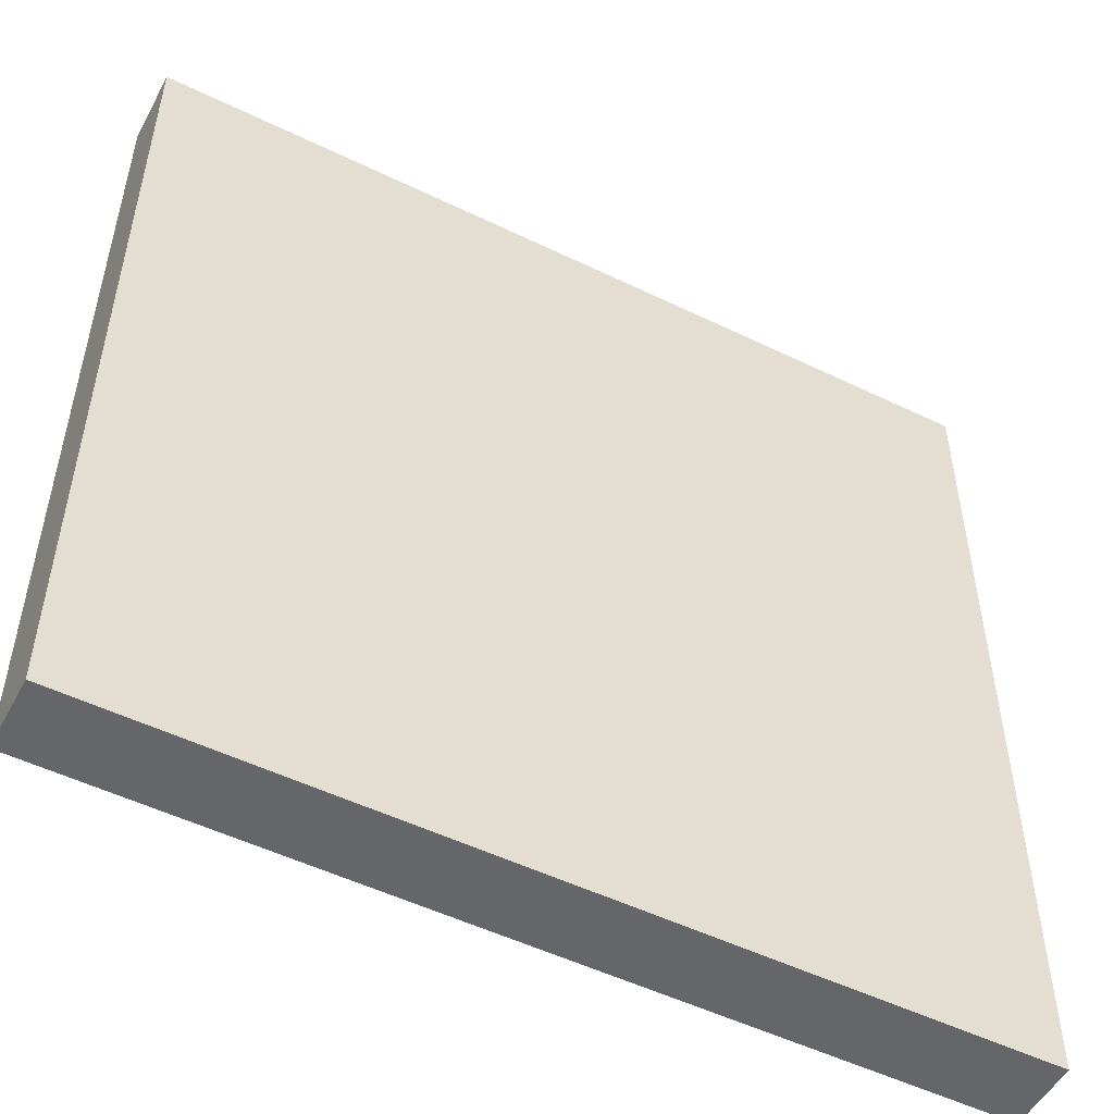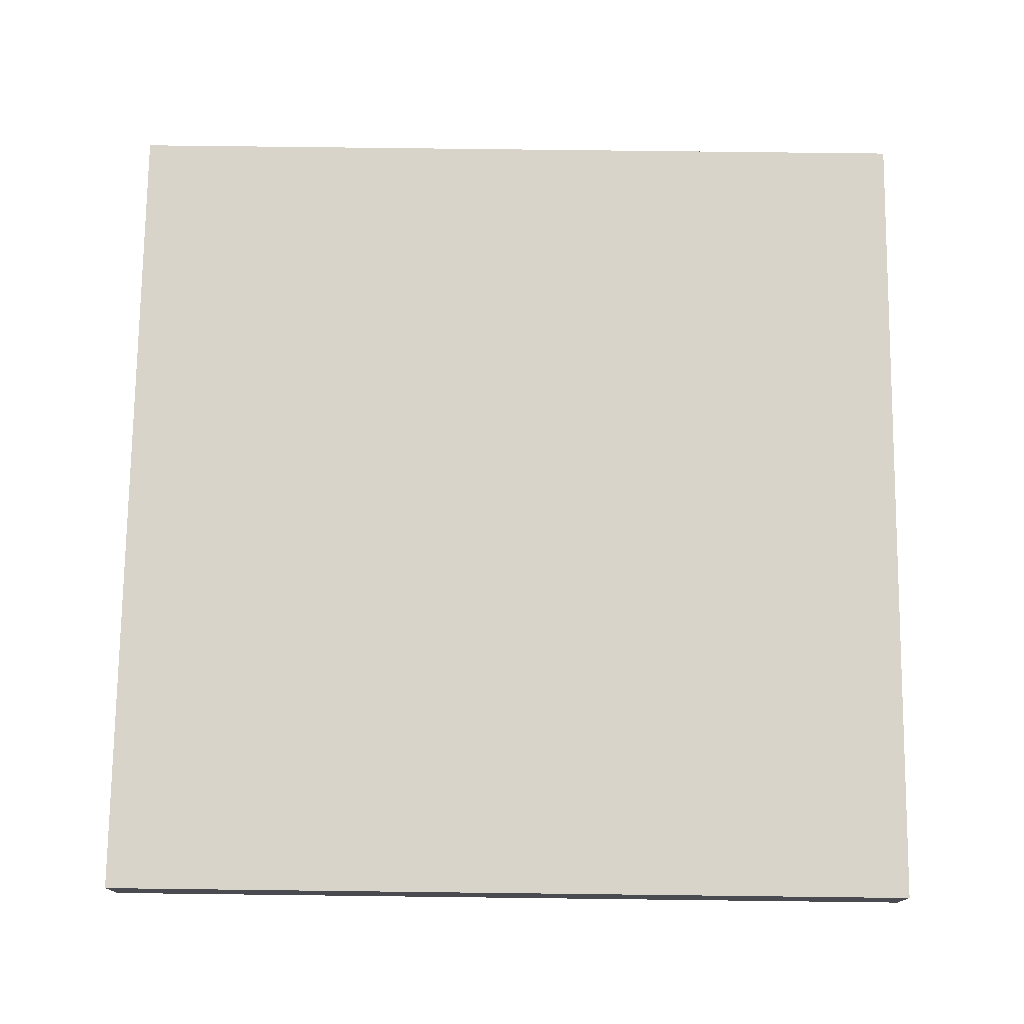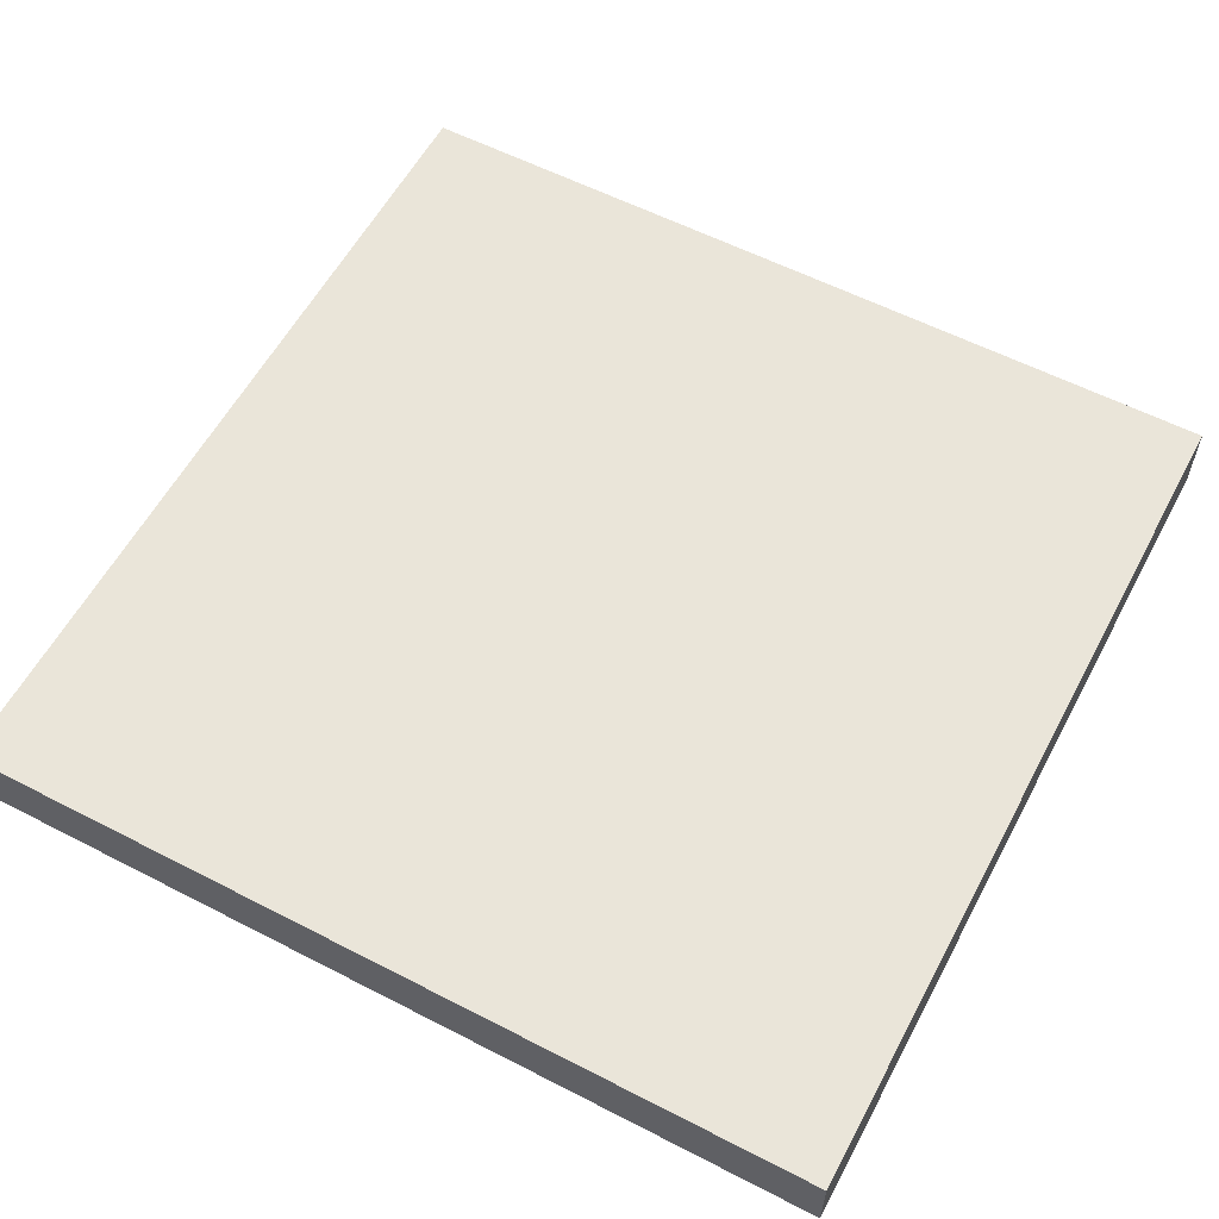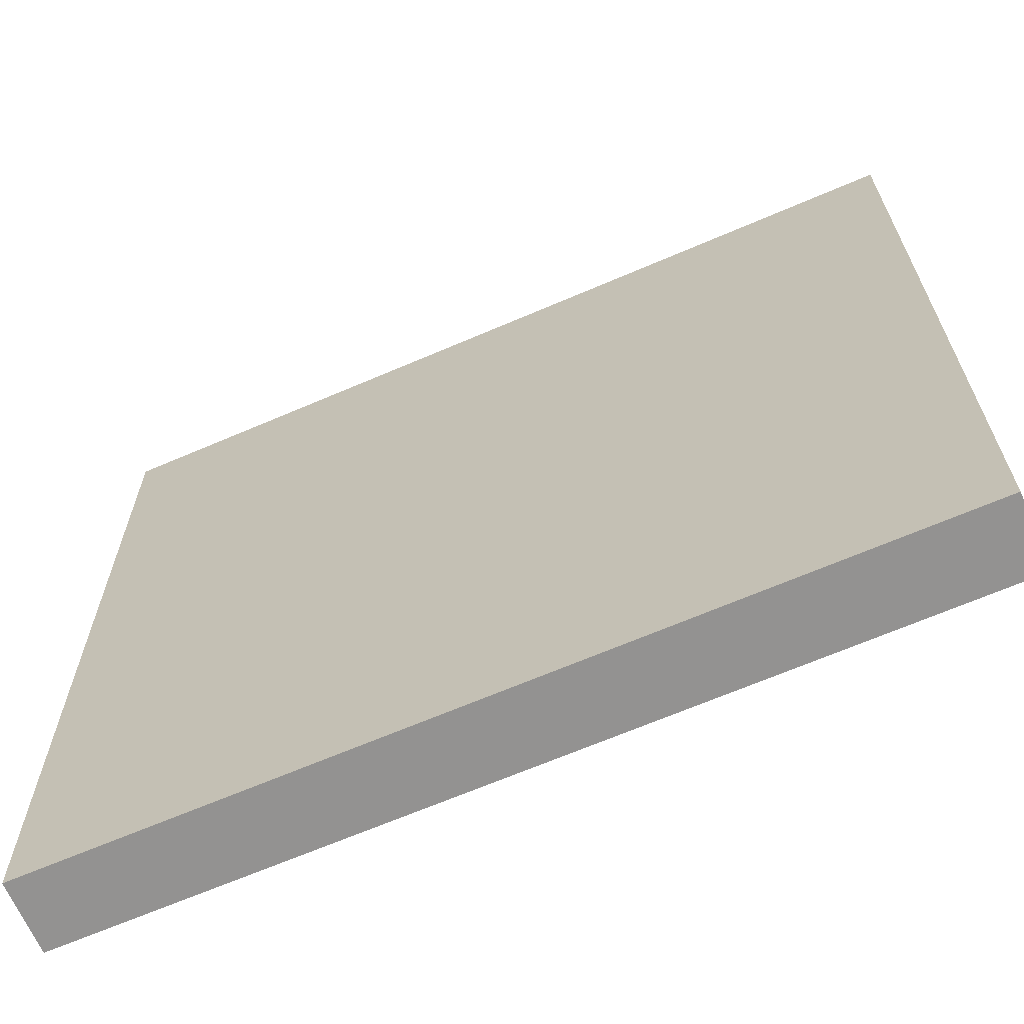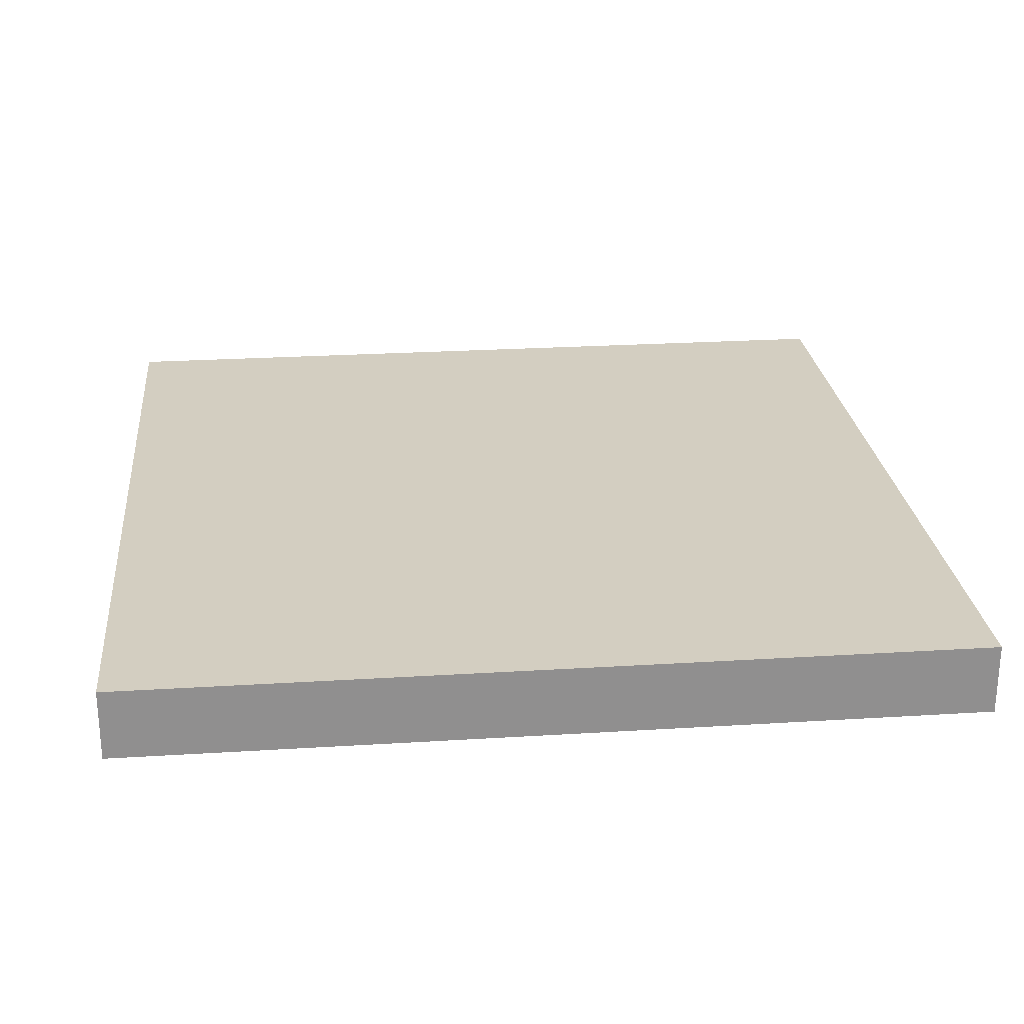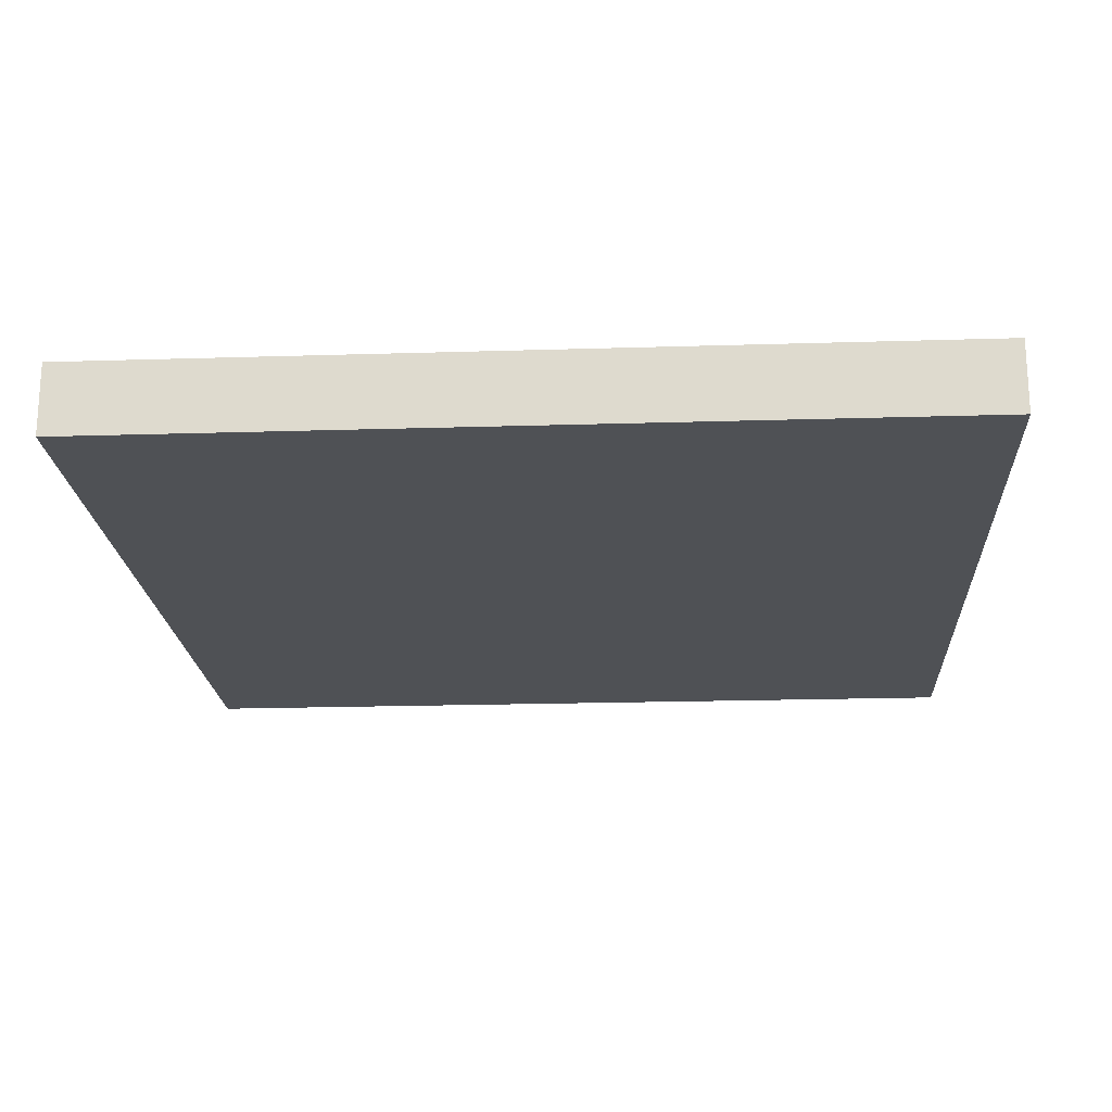
<metadata>
{"format":"obj","ext":"obj","renderer":"f3d","projection":"perspective","resolution":1024,"background":"white","views":[{"elev":-51.8,"azim":-27.7,"up":"+Z"},{"elev":75.5,"azim":90.7,"up":"+Y"},{"elev":58.4,"azim":-152.0,"up":"+Y"},{"elev":-66.5,"azim":23.4,"up":"+Z"},{"elev":25.0,"azim":174.2,"up":"+Y"},{"elev":-19.9,"azim":93.3,"up":"+Y"}]}
</metadata>
<code>
g pb_Mesh-380872
v 2 0 -4.016
v -4 0 -4.016
v 2 0 1.984
v -4 0 1.984
v 2 0.5 1.984
v 2 0 1.984
v -2 0.5 1.984
v -4 0 1.984
v -4 0.5 1.984
v -4 0.5 1.984
v -4 0 1.984
v -4 0.5 -2.016
v -4 0 -4.016
v -4 0.5 -4.016
v -2 0.5 -4.016
v -4 0.5 -4.016
v -4 0 -4.016
v 2 0 -4.016
v 2 0.5 -4.016
v 2 0.5 -2.016
v 2 0.5 -4.016
v 2 0 -4.016
v 2 0 1.984
v 2 0.5 1.984
v -2 0.5 -2
v 2 0.5 -2.016
v 2 0.5 1.984
v -2 0.5 1.984
v -4 0.5 -2.016
v -4 0.5 1.984
v -4 0.5 -4.016
v -2 0.5 -4.016
v 2 0.5 -4.016
g pb_Mesh-380872_0
f 3 2 1
f 3 4 2
f 7 6 5
f 6 7 8
f 7 9 8
f 12 11 10
f 11 12 13
f 12 14 13
f 17 16 15
f 17 15 18
f 19 18 15
f 22 21 20
f 22 20 23
f 24 23 20
f 27 26 25
f 27 25 28
f 28 25 29
f 28 29 30
f 25 32 31
f 25 31 29
f 26 33 32
f 26 32 25

</code>
